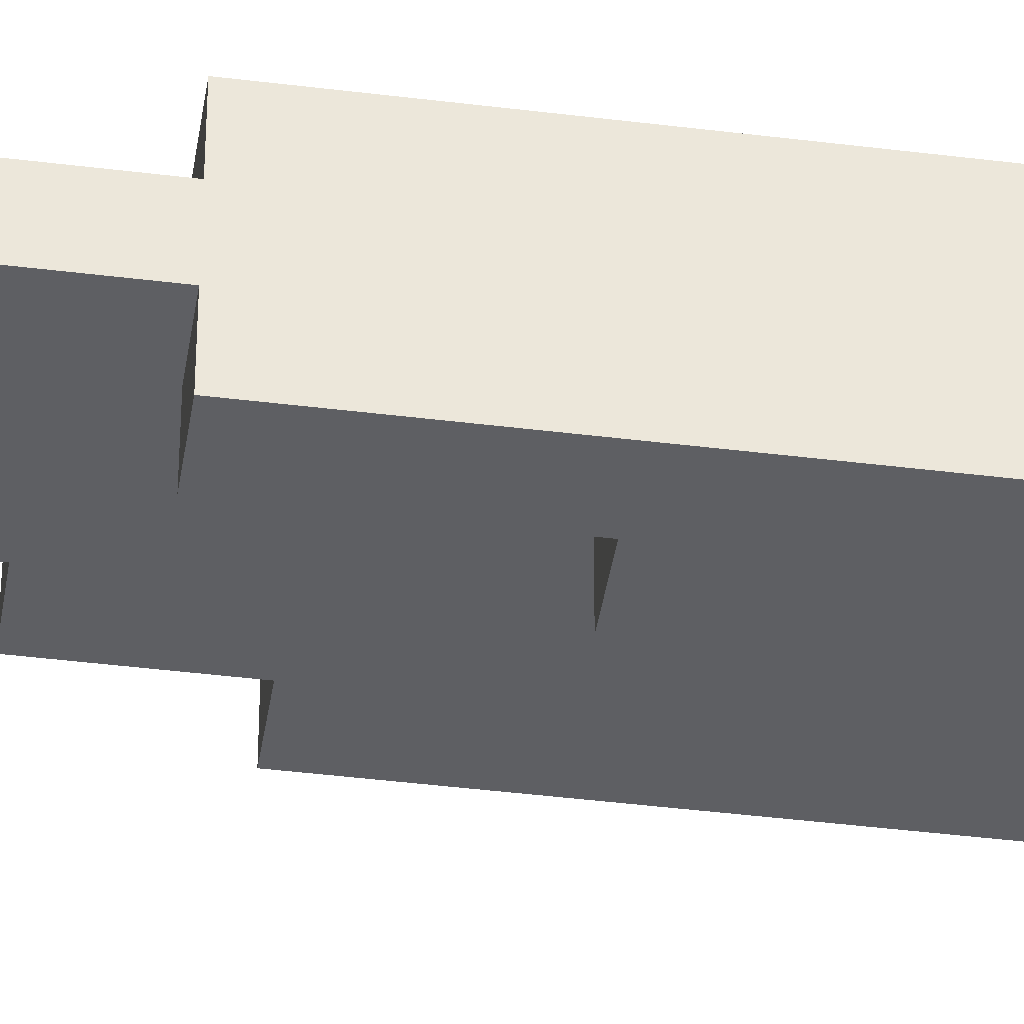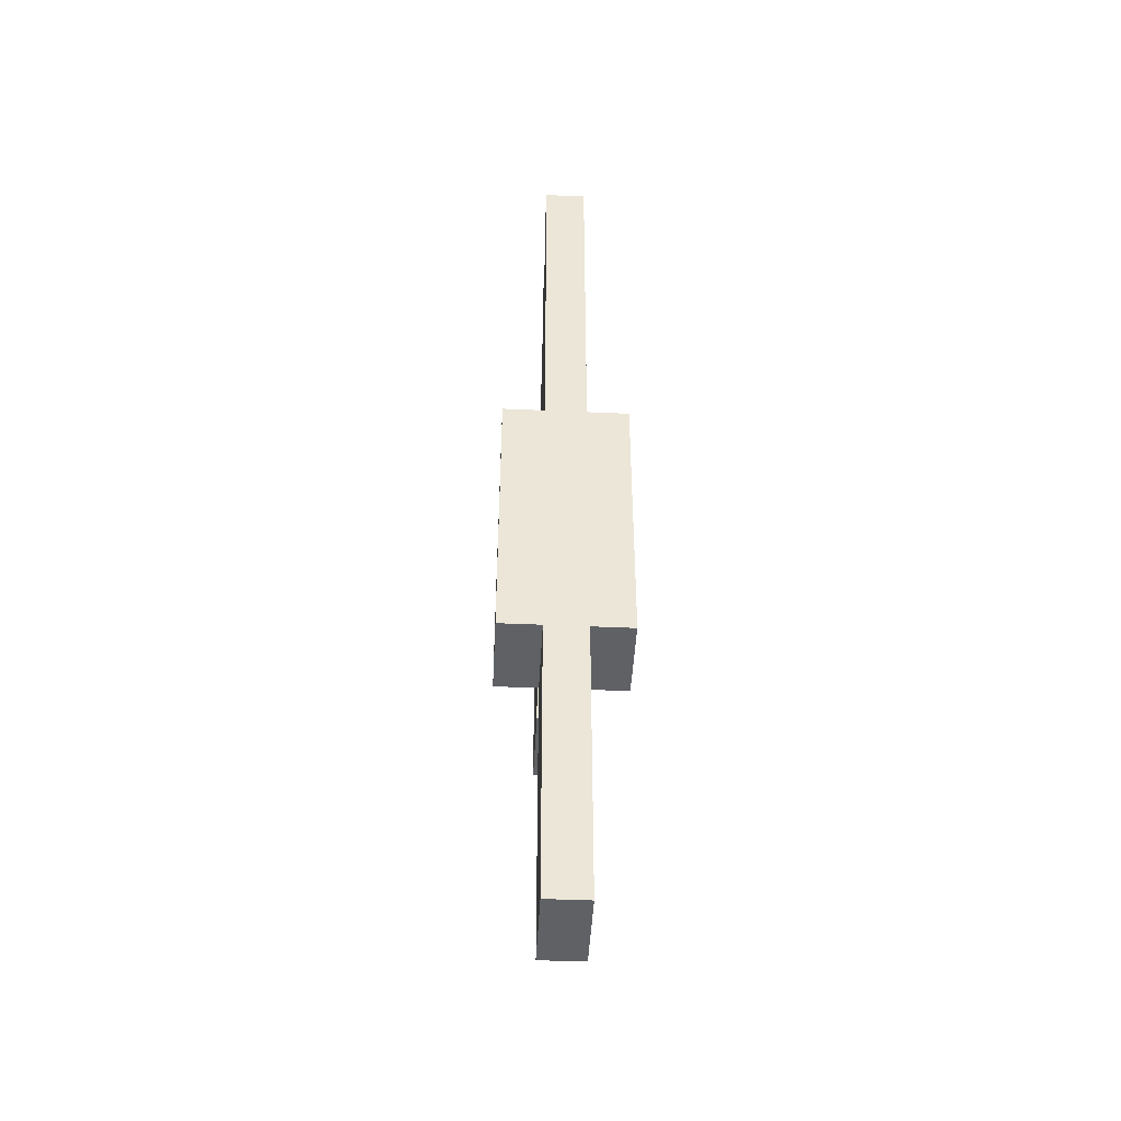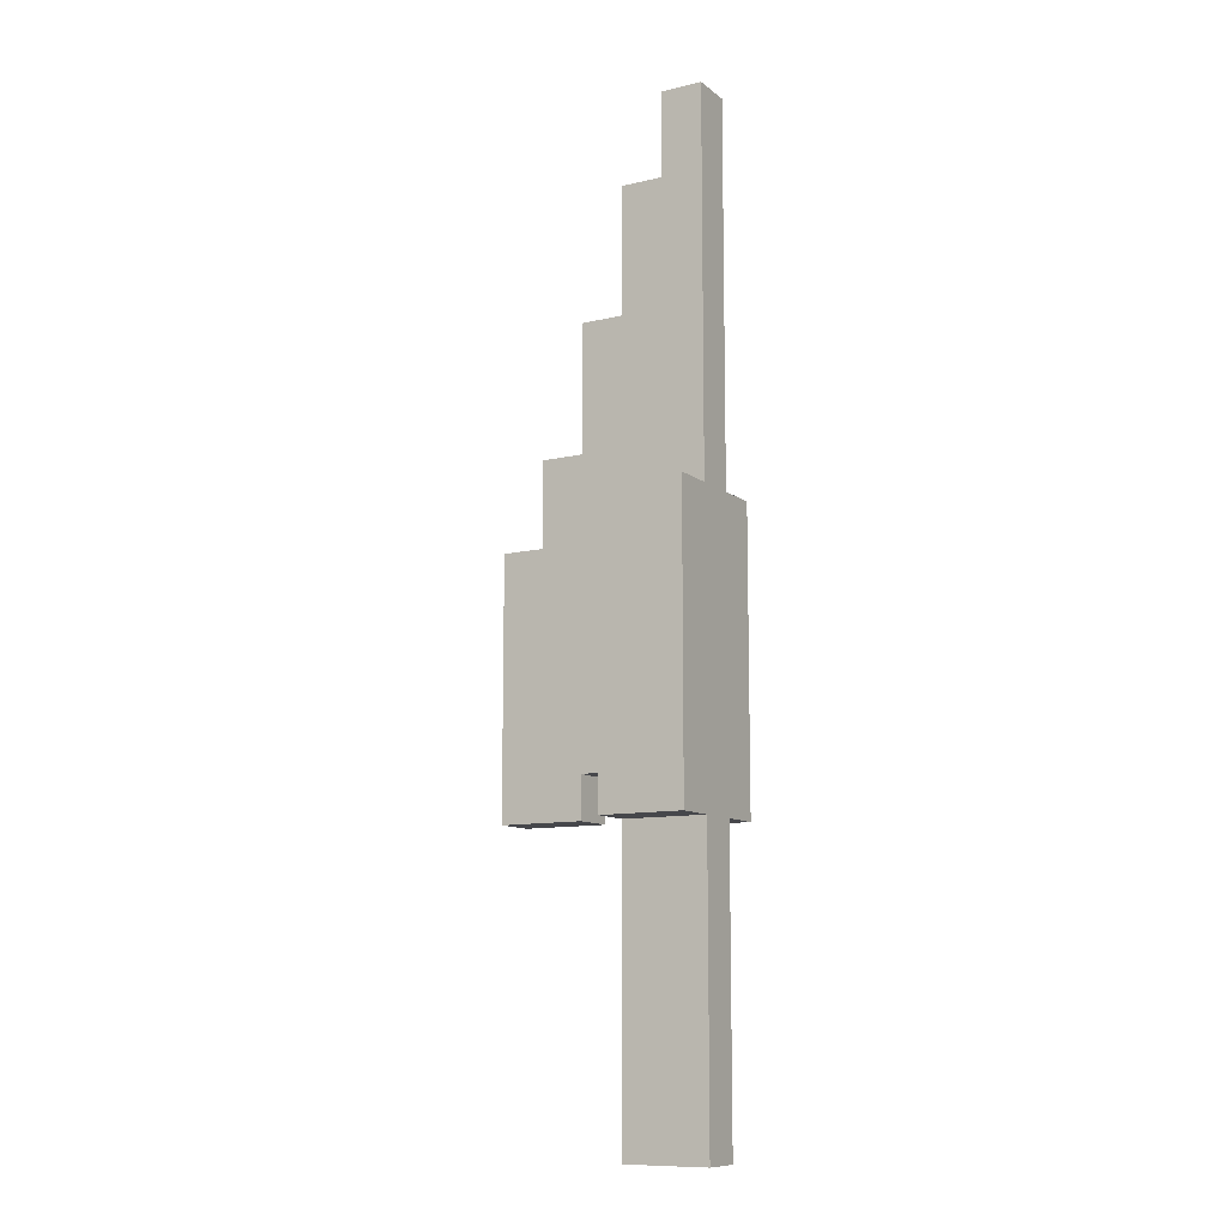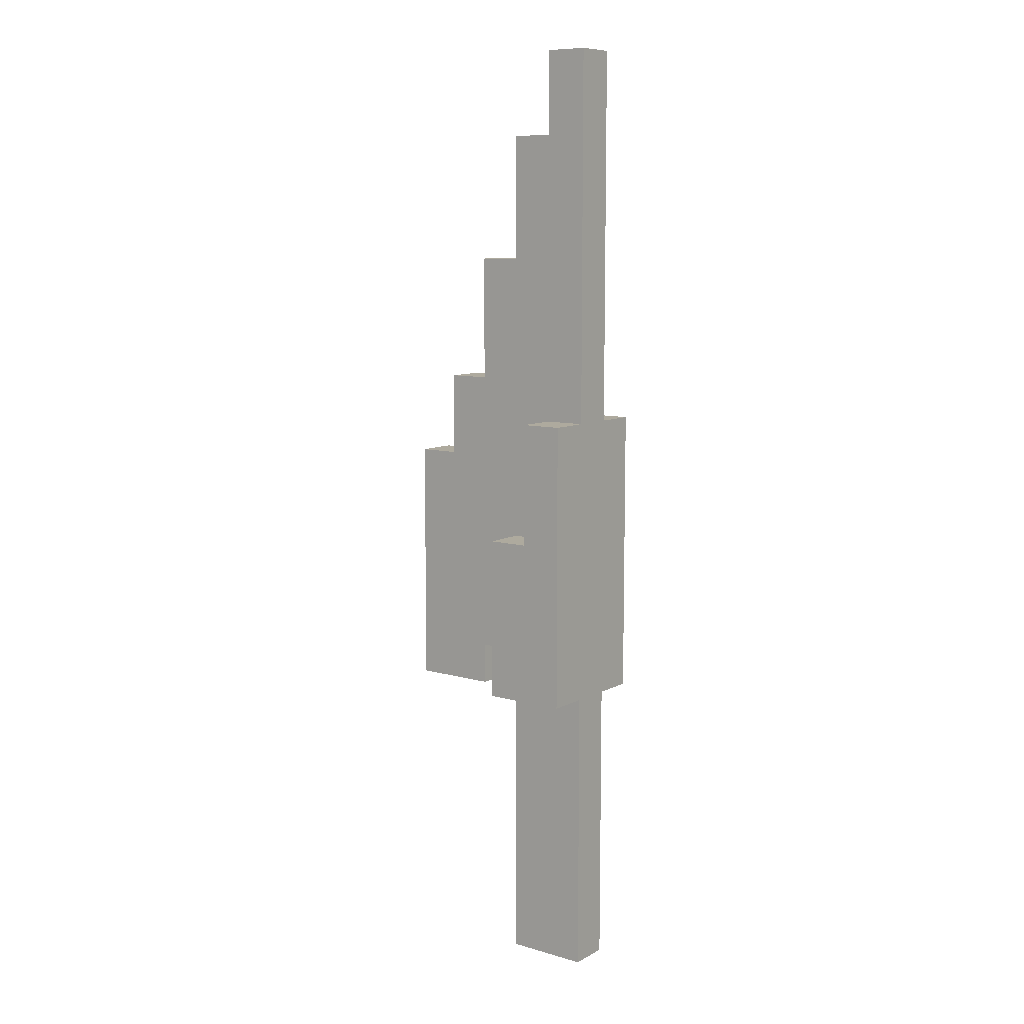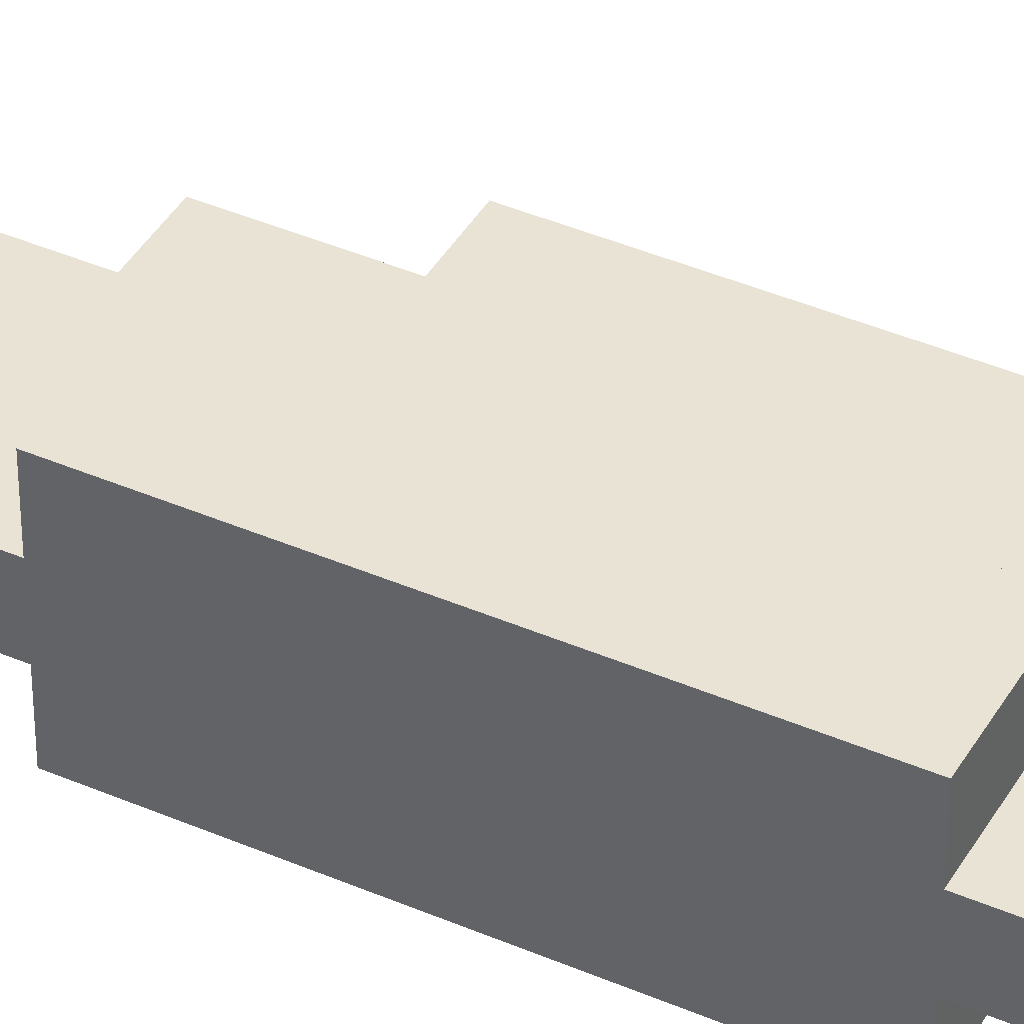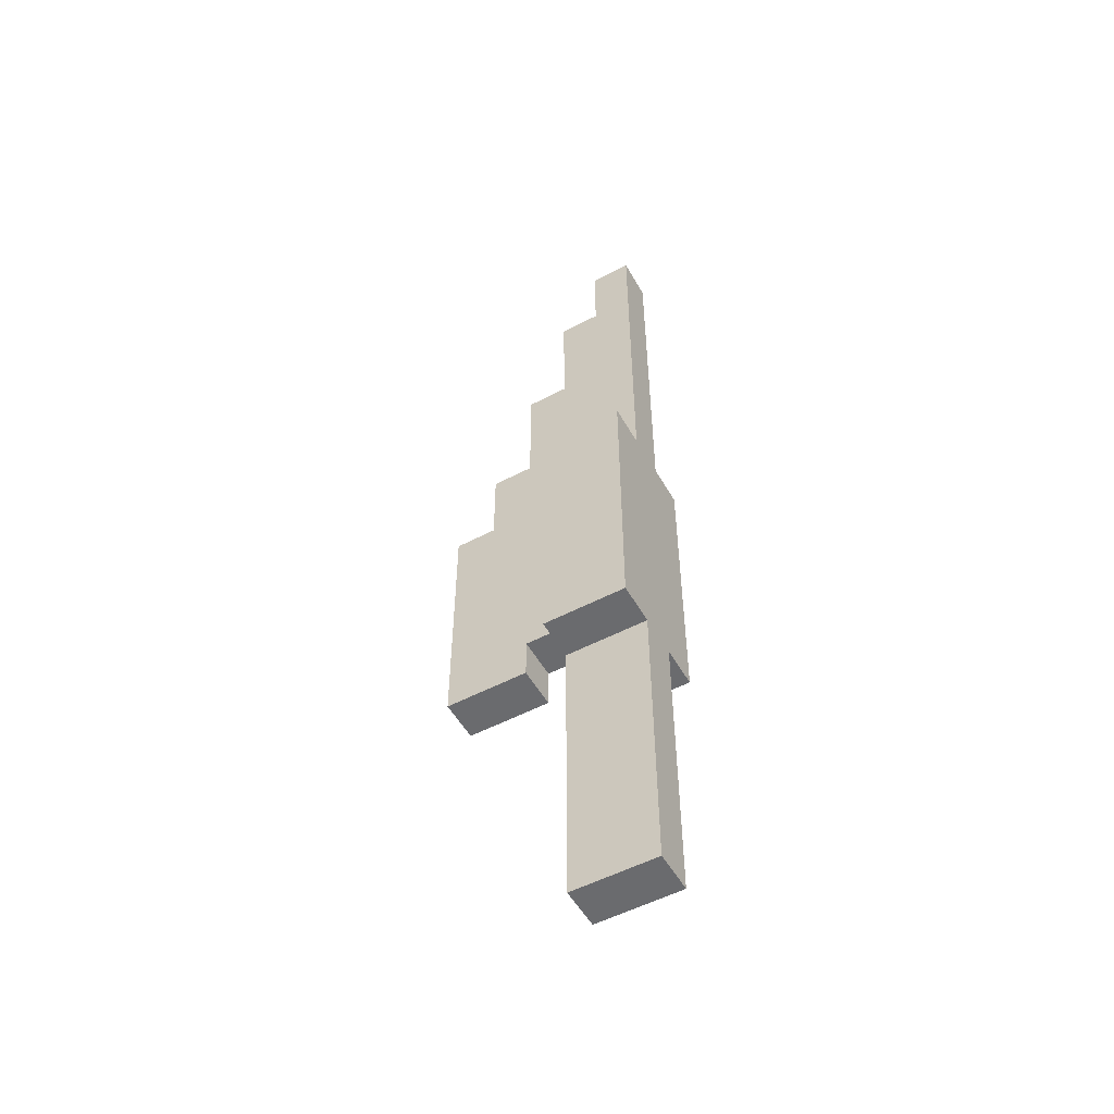
<metadata>
{"format":"obj","ext":"obj","renderer":"f3d","projection":"perspective","resolution":1024,"background":"white","views":[{"elev":-41.7,"azim":-98.6,"up":"+Z"},{"elev":-45.5,"azim":-92.9,"up":"+Y"},{"elev":-10.8,"azim":-149.9,"up":"+Y"},{"elev":9.3,"azim":-143.2,"up":"+Y"},{"elev":41.3,"azim":-62.3,"up":"+Z"},{"elev":-53.4,"azim":-150.7,"up":"+Y"}]}
</metadata>
<code>
g blaster7
v -2 0 1
v -2 0 -0
v -2 3 1
v -2 3 -0
v -2 7 2
v -2 7 1
v -2 7 -0
v -2 7 -1
v -2 8 2
v -2 8 1
v -2 8 -0
v -2 8 -1
v -2 14 2
v -2 14 1
v -2 14 -0
v -2 14 -1
v -2 16 1
v -2 16 -0
v -2 18 1
v -2 18 -0
v -2 21 1
v -2 21 -0
v -2 23 1
v -2 23 -0
v 1 7 1
v 1 7 -0
v 1 8 1
v 1 8 -0
v -1 11 2
v -1 11 1
v -1 11 -0
v -1 11 -1
v -1 14 2
v -1 14 1
v -1 14 -0
v -1 14 -1
v -1 21 1
v -1 21 -0
v -1 23 1
v -1 23 -0
v 0 0 1
v 0 0 -0
v 0 1 1
v 0 1 -0
v 0 4 1
v 0 4 -0
v 0 7 2
v 0 7 1
v 0 7 -0
v 0 7 -1
v 0 8 2
v 0 8 1
v 0 8 -0
v 0 8 -1
v 0 9 2
v 0 9 1
v 0 9 -0
v 0 9 -1
v 0 11 2
v 0 11 1
v 0 11 -0
v 0 11 -1
v 0 18 1
v 0 18 -0
v 0 21 1
v 0 21 -0
v 1 15 1
v 1 15 -0
v 1 18 1
v 1 18 -0
v 2 13 1
v 2 13 -0
v 2 15 1
v 2 15 -0
v 3 7 1
v 3 7 -0
v 3 9 1
v 3 9 -0
v 3 11 1
v 3 11 -0
v 3 13 1
v 3 13 -0
v -2 7 2
v -2 8 2
v -2 14 2
v -1 7 2
v -1 8 2
v -1 9 2
v -1 11 2
v -1 14 2
v 0 7 2
v 0 8 2
v 0 9 2
v 0 11 2
v -2 0 1
v -2 3 1
v -2 7 1
v -2 14 1
v -2 16 1
v -2 18 1
v -2 21 1
v -2 23 1
v -1 0 1
v -1 1 1
v -1 3 1
v -1 4 1
v -1 7 1
v -1 11 1
v -1 14 1
v -1 16 1
v -1 18 1
v -1 21 1
v -1 23 1
v 0 0 1
v 0 1 1
v 0 4 1
v 0 7 1
v 0 8 1
v 0 9 1
v 0 11 1
v 0 14 1
v 0 18 1
v 0 21 1
v 1 7 1
v 1 8 1
v 1 9 1
v 1 11 1
v 1 13 1
v 1 14 1
v 1 15 1
v 1 18 1
v 2 7 1
v 2 9 1
v 2 11 1
v 2 13 1
v 2 15 1
v 3 7 1
v 3 9 1
v 3 11 1
v 3 13 1
v -2 0 -0
v -2 3 -0
v -2 7 -0
v -2 14 -0
v -2 16 -0
v -2 18 -0
v -2 21 -0
v -2 23 -0
v -1 0 -0
v -1 1 -0
v -1 3 -0
v -1 4 -0
v -1 7 -0
v -1 11 -0
v -1 14 -0
v -1 16 -0
v -1 18 -0
v -1 21 -0
v -1 23 -0
v 0 0 -0
v 0 1 -0
v 0 4 -0
v 0 7 -0
v 0 8 -0
v 0 9 -0
v 0 11 -0
v 0 14 -0
v 0 18 -0
v 0 21 -0
v 1 7 -0
v 1 8 -0
v 1 9 -0
v 1 11 -0
v 1 13 -0
v 1 14 -0
v 1 15 -0
v 1 18 -0
v 2 7 -0
v 2 9 -0
v 2 11 -0
v 2 13 -0
v 2 15 -0
v 3 7 -0
v 3 9 -0
v 3 11 -0
v 3 13 -0
v -2 7 -1
v -2 8 -1
v -2 14 -1
v -1 7 -1
v -1 8 -1
v -1 9 -1
v -1 11 -1
v -1 14 -1
v 0 7 -1
v 0 8 -1
v 0 9 -1
v 0 11 -1
v -2 0 1
v -1 0 1
v 0 0 1
v -2 0 -0
v -1 0 -0
v 0 0 -0
v -2 7 2
v -1 7 2
v 0 7 2
v -2 7 1
v -1 7 1
v 0 7 1
v 1 7 1
v 2 7 1
v 3 7 1
v -2 7 -0
v -1 7 -0
v 0 7 -0
v 1 7 -0
v 2 7 -0
v 3 7 -0
v -2 7 -1
v -1 7 -1
v 0 7 -1
v 0 8 1
v 1 8 1
v 0 8 -0
v 1 8 -0
v -1 11 2
v 0 11 2
v -1 11 1
v 0 11 1
v -1 11 -0
v 0 11 -0
v -1 11 -1
v 0 11 -1
v 2 13 1
v 3 13 1
v 2 13 -0
v 3 13 -0
v -2 14 2
v -1 14 2
v -2 14 1
v -1 14 1
v -2 14 -0
v -1 14 -0
v -2 14 -1
v -1 14 -1
v 1 15 1
v 2 15 1
v 1 15 -0
v 2 15 -0
v 0 18 1
v 1 18 1
v 0 18 -0
v 1 18 -0
v -1 21 1
v 0 21 1
v -1 21 -0
v 0 21 -0
v -2 23 1
v -1 23 1
v -2 23 -0
v -1 23 -0
f 3 2 1
f 4 2 3
f 6 4 3
f 7 4 6
f 9 6 5
f 10 7 6
f 10 6 9
f 11 8 7
f 11 7 10
f 12 8 11
f 13 10 9
f 13 11 10
f 13 12 11
f 14 12 13
f 15 12 14
f 16 12 15
f 17 15 14
f 18 15 17
f 19 18 17
f 20 18 19
f 21 20 19
f 22 20 21
f 23 22 21
f 24 22 23
f 27 26 25
f 28 26 27
f 29 30 33
f 33 30 34
f 31 32 35
f 35 32 36
f 37 38 39
f 39 38 40
f 41 42 43
f 43 42 44
f 43 44 45
f 45 44 46
f 45 46 48
f 48 46 49
f 47 48 51
f 48 49 52
f 51 48 52
f 49 50 53
f 52 49 53
f 53 50 54
f 51 52 55
f 55 52 56
f 53 54 57
f 57 54 58
f 55 56 59
f 59 56 60
f 57 58 61
f 61 58 62
f 63 64 65
f 65 64 66
f 67 68 69
f 69 68 70
f 71 72 73
f 73 72 74
f 75 76 77
f 77 76 78
f 77 78 79
f 79 78 80
f 79 80 81
f 81 80 82
f 86 84 83
f 87 85 84
f 87 84 86
f 88 85 87
f 89 85 88
f 90 85 89
f 91 87 86
f 92 88 87
f 92 87 91
f 93 89 88
f 93 88 92
f 94 89 93
f 103 96 95
f 104 96 103
f 105 97 96
f 105 96 104
f 106 97 105
f 107 97 106
f 109 99 98
f 110 100 99
f 110 99 109
f 111 101 100
f 111 100 110
f 112 102 101
f 112 101 111
f 113 102 112
f 114 104 103
f 115 105 104
f 115 104 114
f 115 106 105
f 116 107 106
f 116 106 115
f 117 107 116
f 120 109 108
f 121 111 110
f 121 110 109
f 121 109 120
f 122 112 111
f 122 111 121
f 123 112 122
f 125 120 119
f 125 119 118
f 126 120 125
f 127 121 120
f 127 120 126
f 128 121 127
f 129 122 121
f 129 121 128
f 130 122 129
f 131 122 130
f 132 126 125
f 132 125 124
f 133 128 127
f 133 126 132
f 133 127 126
f 134 128 133
f 135 130 129
f 135 128 134
f 135 129 128
f 136 130 135
f 137 133 132
f 138 134 133
f 138 133 137
f 139 135 134
f 139 134 138
f 140 135 139
f 141 142 149
f 149 142 150
f 142 143 151
f 150 142 151
f 151 143 152
f 152 143 153
f 144 145 155
f 145 146 156
f 155 145 156
f 146 147 157
f 156 146 157
f 147 148 158
f 157 147 158
f 158 148 159
f 149 150 160
f 150 151 161
f 160 150 161
f 151 152 161
f 152 153 162
f 161 152 162
f 162 153 163
f 154 155 166
f 156 157 167
f 155 156 167
f 166 155 167
f 157 158 168
f 167 157 168
f 168 158 169
f 165 166 171
f 164 165 171
f 171 166 172
f 166 167 173
f 172 166 173
f 173 167 174
f 167 168 175
f 174 167 175
f 175 168 176
f 176 168 177
f 171 172 178
f 170 171 178
f 173 174 179
f 178 172 179
f 172 173 179
f 179 174 180
f 175 176 181
f 180 174 181
f 174 175 181
f 181 176 182
f 178 179 183
f 179 180 184
f 183 179 184
f 180 181 185
f 184 180 185
f 185 181 186
f 187 188 190
f 188 189 191
f 190 188 191
f 191 189 192
f 192 189 193
f 193 189 194
f 190 191 195
f 191 192 196
f 195 191 196
f 192 193 197
f 196 192 197
f 197 193 198
f 202 200 199
f 203 201 200
f 203 200 202
f 204 201 203
f 208 206 205
f 209 207 206
f 209 206 208
f 210 207 209
f 217 212 211
f 218 213 212
f 218 212 217
f 219 213 218
f 220 215 214
f 221 216 215
f 221 215 220
f 222 216 221
f 225 224 223
f 226 224 225
f 227 228 229
f 229 228 230
f 231 232 233
f 233 232 234
f 235 236 237
f 237 236 238
f 239 240 241
f 241 240 242
f 243 244 245
f 245 244 246
f 247 248 249
f 249 248 250
f 251 252 253
f 253 252 254
f 255 256 257
f 257 256 258
f 259 260 261
f 261 260 262

</code>
